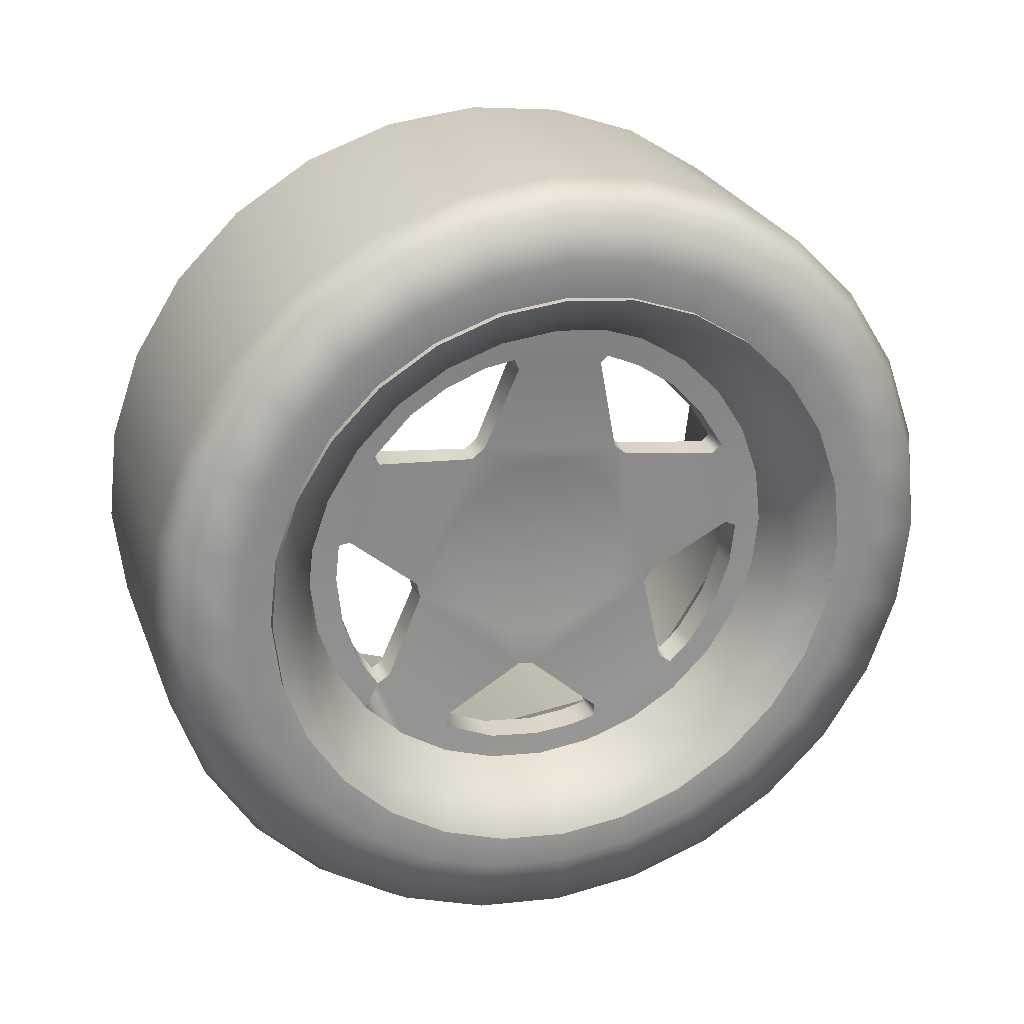
<metadata>
{"format":"obj","ext":"obj","renderer":"f3d","projection":"perspective","resolution":1024,"background":"white","views":[{"elev":25.6,"azim":-108.2,"up":"+Y"}]}
</metadata>
<code>
v  -5.719 3.244 8.181
v  -7.556 3.244 8.181
v  -7.556 3.89 8.254
v  -5.719 3.89 8.254
v  -7.556 4.503 8.468
v  -5.719 4.503 8.468
v  -7.556 5.054 8.814
v  -5.719 5.054 8.814
v  -7.556 5.513 9.274
v  -5.719 5.513 9.274
v  -7.556 5.859 9.824
v  -5.719 5.859 9.824
v  -7.556 6.074 10.44
v  -5.719 6.074 10.44
v  -7.556 6.147 11.08
v  -5.719 6.147 11.08
v  -7.556 6.074 11.73
v  -5.718 6.074 11.73
v  -7.556 5.859 12.34
v  -5.718 5.859 12.34
v  -7.556 5.513 12.89
v  -5.718 5.513 12.89
v  -7.556 5.054 13.35
v  -5.718 5.054 13.35
v  -7.556 4.503 13.7
v  -5.718 4.503 13.7
v  -7.556 3.89 13.91
v  -5.718 3.89 13.91
v  -7.556 3.244 13.99
v  -5.718 3.244 13.99
v  -7.556 2.598 13.91
v  -5.718 2.598 13.91
v  -7.556 1.985 13.7
v  -5.719 1.985 13.7
v  -7.556 1.435 13.35
v  -5.719 1.435 13.35
v  -7.556 0.975 12.89
v  -5.719 0.975 12.89
v  -7.556 0.6292 12.34
v  -5.719 0.6292 12.34
v  -7.556 0.4146 11.73
v  -5.719 0.4146 11.73
v  -7.556 0.3418 11.08
v  -5.719 0.3418 11.08
v  -7.556 0.4146 10.44
v  -5.719 0.4146 10.44
v  -7.556 0.6292 9.824
v  -5.719 0.6292 9.824
v  -7.556 0.975 9.274
v  -5.719 0.975 9.274
v  -7.556 1.435 8.814
v  -5.719 1.435 8.814
v  -7.556 1.985 8.468
v  -5.719 1.985 8.468
v  -7.556 2.598 8.254
v  -5.719 2.598 8.254
v  -7.779 3.244 8.297
v  -7.779 3.864 8.367
v  -7.779 4.453 8.573
v  -7.779 4.982 8.905
v  -7.779 5.423 9.346
v  -7.779 5.755 9.874
v  -7.779 5.961 10.46
v  -7.779 6.031 11.08
v  -7.779 5.961 11.7
v  -7.779 5.755 12.29
v  -7.779 5.423 12.82
v  -7.779 4.982 13.26
v  -7.779 4.453 13.59
v  -7.779 3.864 13.8
v  -7.779 3.244 13.87
v  -7.779 2.624 13.8
v  -7.779 2.035 13.59
v  -7.779 1.507 13.26
v  -7.779 1.066 12.82
v  -7.779 0.7336 12.29
v  -7.779 0.5275 11.7
v  -7.779 0.4576 11.08
v  -7.779 0.5275 10.46
v  -7.779 0.7336 9.874
v  -7.779 1.066 9.346
v  -7.779 1.507 8.905
v  -7.779 2.035 8.573
v  -7.779 2.624 8.367
v  -7.852 3.244 8.698
v  -7.852 3.775 8.757
v  -7.852 4.279 8.934
v  -7.852 4.732 9.218
v  -7.852 5.109 9.596
v  -7.852 5.394 10.05
v  -7.852 5.57 10.55
v  -7.852 5.63 11.08
v  -7.852 5.57 11.61
v  -7.852 5.394 12.12
v  -7.852 5.109 12.57
v  -7.852 4.732 12.95
v  -7.852 4.279 13.23
v  -7.852 3.775 13.41
v  -7.852 3.244 13.47
v  -7.852 2.713 13.41
v  -7.852 2.209 13.23
v  -7.852 1.757 12.95
v  -7.852 1.379 12.57
v  -7.852 1.095 12.12
v  -7.852 0.9183 11.61
v  -7.852 0.8585 11.08
v  -7.852 0.9183 10.55
v  -7.852 1.095 10.05
v  -7.852 1.379 9.596
v  -7.852 1.757 9.218
v  -7.852 2.209 8.934
v  -7.852 2.713 8.757
v  -5.487 3.847 8.443
v  -5.487 3.244 8.375
v  -5.487 4.419 8.643
v  -5.487 4.933 8.966
v  -5.487 5.361 9.395
v  -5.487 5.684 9.908
v  -5.487 5.884 10.48
v  -5.487 5.952 11.08
v  -5.487 5.884 11.69
v  -5.487 5.684 12.26
v  -5.487 5.361 12.77
v  -5.487 4.933 13.2
v  -5.487 4.419 13.52
v  -5.487 3.847 13.72
v  -5.487 3.244 13.79
v  -5.487 2.642 13.72
v  -5.487 2.069 13.52
v  -5.487 1.556 13.2
v  -5.487 1.127 12.77
v  -5.487 0.8044 12.26
v  -5.487 0.6041 11.69
v  -5.487 0.5362 11.08
v  -5.487 0.6041 10.48
v  -5.487 0.8044 9.908
v  -5.487 1.127 9.395
v  -5.487 1.556 8.966
v  -5.487 2.069 8.643
v  -5.487 2.642 8.443
v  -5.449 3.716 9.018
v  -5.449 3.244 8.965
v  -5.449 4.163 9.175
v  -5.449 4.565 9.427
v  -5.449 4.9 9.763
v  -5.449 5.153 10.16
v  -5.449 5.309 10.61
v  -5.449 5.363 11.08
v  -5.449 5.309 11.55
v  -5.449 5.153 12
v  -5.449 4.9 12.4
v  -5.449 4.565 12.74
v  -5.449 4.163 12.99
v  -5.449 3.716 13.15
v  -5.449 3.244 13.2
v  -5.449 2.773 13.15
v  -5.449 2.325 12.99
v  -5.449 1.923 12.74
v  -5.449 1.588 12.4
v  -5.449 1.336 12
v  -5.449 1.179 11.55
v  -5.449 1.126 11.08
v  -5.449 1.179 10.61
v  -5.449 1.336 10.16
v  -5.449 1.588 9.763
v  -5.449 1.923 9.427
v  -5.449 2.325 9.175
v  -5.449 2.773 9.018
v  -7.818 3.71 9.044
v  -7.818 3.244 8.992
v  -7.818 4.152 9.199
v  -7.818 4.548 9.448
v  -7.818 4.88 9.779
v  -7.818 5.129 10.18
v  -7.818 5.284 10.62
v  -7.818 5.336 11.08
v  -7.818 5.284 11.55
v  -7.818 5.129 11.99
v  -7.818 4.88 12.39
v  -7.818 4.548 12.72
v  -7.818 4.152 12.97
v  -7.818 3.71 13.12
v  -7.818 3.244 13.18
v  -7.818 2.779 13.12
v  -7.818 2.337 12.97
v  -7.818 1.94 12.72
v  -7.818 1.609 12.39
v  -7.818 1.36 11.99
v  -7.818 1.205 11.55
v  -7.818 1.153 11.08
v  -7.818 1.205 10.62
v  -7.818 1.36 10.18
v  -7.818 1.609 9.779
v  -7.818 1.94 9.448
v  -7.818 2.337 9.199
v  -7.818 2.779 9.044
v  -7.873 3.244 8.95
v  -7.664 3.244 9.24
v  -7.664 3.654 9.287
v  -7.873 3.719 9.004
v  -7.664 4.044 9.423
v  -7.873 4.17 9.161
v  -7.664 4.393 9.642
v  -7.873 4.574 9.416
v  -7.664 4.685 9.934
v  -7.873 4.912 9.753
v  -7.664 4.905 10.28
v  -7.873 5.166 10.16
v  -7.664 5.041 10.67
v  -7.873 5.324 10.61
v  -7.664 5.087 11.08
v  -7.873 5.377 11.08
v  -7.664 5.041 11.49
v  -7.873 5.324 11.56
v  -7.664 4.905 11.88
v  -7.873 5.166 12.01
v  -7.664 4.685 12.23
v  -7.873 4.912 12.41
v  -7.664 4.393 12.52
v  -7.873 4.574 12.75
v  -7.664 4.044 12.74
v  -7.873 4.17 13.01
v  -7.664 3.654 12.88
v  -7.873 3.719 13.16
v  -7.664 3.244 12.93
v  -7.873 3.244 13.22
v  -7.664 2.834 12.88
v  -7.873 2.769 13.16
v  -7.664 2.445 12.74
v  -7.873 2.319 13.01
v  -7.664 2.095 12.52
v  -7.873 1.914 12.75
v  -7.664 1.803 12.23
v  -7.873 1.576 12.41
v  -7.664 1.584 11.88
v  -7.873 1.322 12.01
v  -7.664 1.447 11.49
v  -7.873 1.165 11.56
v  -7.664 1.401 11.08
v  -7.873 1.111 11.08
v  -7.664 1.447 10.67
v  -7.873 1.165 10.61
v  -7.664 1.584 10.28
v  -7.873 1.322 10.16
v  -7.664 1.803 9.934
v  -7.873 1.576 9.753
v  -7.664 2.095 9.642
v  -7.873 1.914 9.416
v  -7.664 2.445 9.423
v  -7.873 2.319 9.161
v  -7.664 2.834 9.287
v  -7.873 2.769 9.004
v  -7.324 3.244 9.341
v  -7.324 3.632 9.385
v  -7.324 4 9.514
v  -7.324 4.33 9.722
v  -7.324 4.606 9.997
v  -7.324 4.814 10.33
v  -7.324 4.942 10.7
v  -7.324 4.986 11.08
v  -7.324 4.942 11.47
v  -7.324 4.814 11.84
v  -7.324 4.606 12.17
v  -7.324 4.33 12.45
v  -7.324 4 12.65
v  -7.324 3.632 12.78
v  -7.324 3.244 12.83
v  -7.324 2.857 12.78
v  -7.324 2.488 12.65
v  -7.324 2.158 12.45
v  -7.324 1.882 12.17
v  -7.324 1.675 11.84
v  -7.324 1.546 11.47
v  -7.324 1.502 11.08
v  -7.324 1.546 10.7
v  -7.324 1.675 10.33
v  -7.324 1.882 9.997
v  -7.324 2.158 9.722
v  -7.324 2.488 9.514
v  -7.324 2.857 9.385
v  -7.311 4.442 10.12
v  -7.311 4.612 10.38
v  -7.311 4.727 10.67
v  -7.306 4.659 11.53
v  -7.311 4.71 11.58
v  -7.311 4.763 10.88
v  -7.305 4.688 10.92
v  -7.311 4.606 11.82
v  -7.311 4.426 12.09
v  -7.311 4.168 12.32
v  -7.311 3.89 12.5
v  -7.311 3.208 12.64
v  -7.311 2.897 12.6
v  -7.311 2.568 12.49
v  -7.311 2.272 12.3
v  -7.311 1.677 11.06
v  -7.311 1.719 10.71
v  -7.311 1.877 10.34
v  -7.311 2.339 9.822
v  -7.311 2.568 9.679
v  -7.311 2.897 9.575
v  -7.311 3.244 9.54
v  -5.407 3.719 9.004
v  -5.407 3.244 8.95
v  -5.407 4.17 9.161
v  -5.407 4.574 9.416
v  -5.407 4.912 9.753
v  -5.407 5.166 10.16
v  -5.407 5.324 10.61
v  -5.407 5.377 11.08
v  -5.407 5.324 11.56
v  -5.407 5.166 12.01
v  -5.407 4.912 12.41
v  -5.407 4.574 12.75
v  -5.407 4.17 13.01
v  -5.407 3.719 13.16
v  -5.407 3.244 13.22
v  -5.407 2.769 13.16
v  -5.407 2.319 13.01
v  -5.407 1.914 12.75
v  -5.407 1.576 12.41
v  -5.407 1.322 12.01
v  -5.407 1.165 11.56
v  -5.407 1.111 11.08
v  -5.407 1.165 10.61
v  -5.407 1.322 10.16
v  -5.407 1.576 9.753
v  -5.407 1.914 9.416
v  -5.407 2.319 9.161
v  -5.407 2.769 9.004
v  -5.407 3.9 9.209
v  -5.407 3.022 9.11
v  -5.407 4.648 9.679
v  -5.407 5.118 10.43
v  -5.407 5.217 11.31
v  -5.407 4.925 12.14
v  -5.407 4.301 12.76
v  -5.407 3.466 13.06
v  -5.407 2.588 12.96
v  -5.407 1.84 12.49
v  -5.407 1.37 11.74
v  -5.407 1.271 10.86
v  -5.407 1.563 10.03
v  -5.407 2.188 9.402
v  -6.884 3.806 9.477
v  -6.884 3.054 9.392
v  -6.884 4.448 9.88
v  -6.884 4.851 10.52
v  -6.884 4.935 11.27
v  -6.884 4.685 11.99
v  -6.884 4.15 12.52
v  -6.884 3.435 12.77
v  -6.884 2.682 12.69
v  -6.884 2.041 12.29
v  -6.884 1.638 11.65
v  -6.884 1.553 10.89
v  -6.884 1.803 10.18
v  -6.884 2.339 9.642
v  -7.311 4.154 9.84
v  -7.267 4.098 10.67
v  -7.266 3.977 11.67
v  -7.311 2.115 12.15
v  -7.305 3.244 12.56
v  -7.304 3.829 12.43
v  -7.311 1.75 11.52
v  -7.305 1.836 11.53
v  -7.303 2.18 12.06
v  -7.303 1.979 10.37
v  -7.303 2.392 9.915
v  -7.311 1.704 11.35
v  -7.267 2.817 11.93
v  -7.269 2.272 11.04
v  -7.269 2.288 10.93
v  -7.268 2.971 10.17
v  -7.267 3.087 10.15
v  -7.266 4.024 10.58
v  -7.306 4.095 9.889
v  -7.305 3.518 9.652
v  -7.267 3.911 11.75
v  -7.269 2.914 11.98
v  -7.311 3.511 9.568
v  -7.267 3.244 10.38
v  -7.267 3.659 10.51
v  -7.268 2.83 10.51
v  -7.269 2.573 10.87
v  -7.268 2.573 11.3
v  -7.268 2.83 11.65
v  -7.268 3.244 11.79
v  -7.267 3.659 11.65
v  -7.267 3.915 11.3
v  -7.266 3.915 10.87
v  -7.083 3.244 11.08
v  -7.109 4.43 10.13
v  -7.109 4.598 10.39
v  -7.109 4.712 10.67
v  -7.109 4.746 10.87
v  -7.109 4.688 10.9
v  -7.109 4.107 10.66
v  -7.109 4.041 10.57
v  -7.109 4.11 9.897
v  -7.109 4.153 9.861
v  -7.109 1.693 11.06
v  -7.109 1.734 10.71
v  -7.109 1.885 10.36
v  -7.109 1.969 10.39
v  -7.109 2.272 10.93
v  -7.109 2.257 11.03
v  -7.109 1.83 11.52
v  -7.109 1.762 11.51
v  -7.109 1.719 11.35
v  -7.109 4.692 11.59
v  -7.109 4.592 11.81
v  -7.109 4.414 12.08
v  -7.109 4.159 12.31
v  -7.109 3.893 12.48
v  -7.109 3.846 12.42
v  -7.109 3.926 11.75
v  -7.109 3.985 11.68
v  -7.109 4.654 11.55
v  -7.109 3.199 12.62
v  -7.109 2.901 12.59
v  -7.109 2.575 12.47
v  -7.109 2.282 12.29
v  -7.109 2.136 12.14
v  -7.109 2.189 12.07
v  -7.109 2.814 11.95
v  -7.109 2.903 11.99
v  -7.109 3.227 12.56
v  -7.109 2.36 9.828
v  -7.109 2.574 9.693
v  -7.109 2.901 9.591
v  -7.109 3.244 9.556
v  -7.109 3.496 9.582
v  -7.109 3.502 9.647
v  -7.109 3.079 10.14
v  -7.109 2.973 10.15
v  -7.109 2.403 9.902
o Wheel_L
g Wheel_L
f 1 2 3
f 3 4 1
f 4 3 5
f 5 6 4
f 6 5 7
f 7 8 6
f 8 7 9
f 9 10 8
f 10 9 11
f 11 12 10
f 12 11 13
f 13 14 12
f 14 13 15
f 15 16 14
f 16 15 17
f 17 18 16
f 18 17 19
f 19 20 18
f 20 19 21
f 21 22 20
f 22 21 23
f 23 24 22
f 24 23 25
f 25 26 24
f 26 25 27
f 27 28 26
f 28 27 29
f 29 30 28
f 30 29 31
f 31 32 30
f 32 31 33
f 33 34 32
f 34 33 35
f 35 36 34
f 36 35 37
f 37 38 36
f 38 37 39
f 39 40 38
f 40 39 41
f 41 42 40
f 42 41 43
f 43 44 42
f 44 43 45
f 45 46 44
f 46 45 47
f 47 48 46
f 48 47 49
f 49 50 48
f 50 49 51
f 51 52 50
f 52 51 53
f 53 54 52
f 54 53 55
f 55 56 54
f 56 55 2
f 2 1 56
f 3 2 57
f 57 58 3
f 5 3 58
f 58 59 5
f 7 5 59
f 59 60 7
f 9 7 60
f 60 61 9
f 11 9 61
f 61 62 11
f 13 11 62
f 62 63 13
f 15 13 63
f 63 64 15
f 17 15 64
f 64 65 17
f 19 17 65
f 65 66 19
f 21 19 66
f 66 67 21
f 23 21 67
f 67 68 23
f 25 23 68
f 68 69 25
f 27 25 69
f 69 70 27
f 29 27 70
f 70 71 29
f 31 29 71
f 71 72 31
f 33 31 72
f 72 73 33
f 35 33 73
f 73 74 35
f 37 35 74
f 74 75 37
f 39 37 75
f 75 76 39
f 41 39 76
f 76 77 41
f 43 41 77
f 77 78 43
f 45 43 78
f 78 79 45
f 47 45 79
f 79 80 47
f 49 47 80
f 80 81 49
f 51 49 81
f 81 82 51
f 53 51 82
f 82 83 53
f 55 53 83
f 83 84 55
f 2 55 84
f 84 57 2
f 58 57 85
f 85 86 58
f 59 58 86
f 86 87 59
f 60 59 87
f 87 88 60
f 61 60 88
f 88 89 61
f 62 61 89
f 89 90 62
f 63 62 90
f 90 91 63
f 64 63 91
f 91 92 64
f 65 64 92
f 92 93 65
f 66 65 93
f 93 94 66
f 67 66 94
f 94 95 67
f 68 67 95
f 95 96 68
f 69 68 96
f 96 97 69
f 70 69 97
f 97 98 70
f 71 70 98
f 98 99 71
f 72 71 99
f 99 100 72
f 73 72 100
f 100 101 73
f 74 73 101
f 101 102 74
f 75 74 102
f 102 103 75
f 76 75 103
f 103 104 76
f 77 76 104
f 104 105 77
f 78 77 105
f 105 106 78
f 79 78 106
f 106 107 79
f 80 79 107
f 107 108 80
f 81 80 108
f 108 109 81
f 82 81 109
f 109 110 82
f 83 82 110
f 110 111 83
f 84 83 111
f 111 112 84
f 57 84 112
f 112 85 57
f 1 4 113
f 113 114 1
f 4 6 115
f 115 113 4
f 6 8 116
f 116 115 6
f 8 10 117
f 117 116 8
f 10 12 118
f 118 117 10
f 12 14 119
f 119 118 12
f 14 16 120
f 120 119 14
f 16 18 121
f 121 120 16
f 18 20 122
f 122 121 18
f 20 22 123
f 123 122 20
f 22 24 124
f 124 123 22
f 24 26 125
f 125 124 24
f 26 28 126
f 126 125 26
f 28 30 127
f 127 126 28
f 30 32 128
f 128 127 30
f 32 34 129
f 129 128 32
f 34 36 130
f 130 129 34
f 36 38 131
f 131 130 36
f 38 40 132
f 132 131 38
f 40 42 133
f 133 132 40
f 42 44 134
f 134 133 42
f 44 46 135
f 135 134 44
f 46 48 136
f 136 135 46
f 48 50 137
f 137 136 48
f 50 52 138
f 138 137 50
f 52 54 139
f 139 138 52
f 54 56 140
f 140 139 54
f 56 1 114
f 114 140 56
f 114 113 141
f 141 142 114
f 113 115 143
f 143 141 113
f 115 116 144
f 144 143 115
f 116 117 145
f 145 144 116
f 117 118 146
f 146 145 117
f 118 119 147
f 147 146 118
f 119 120 148
f 148 147 119
f 120 121 149
f 149 148 120
f 121 122 150
f 150 149 121
f 122 123 151
f 151 150 122
f 123 124 152
f 152 151 123
f 124 125 153
f 153 152 124
f 125 126 154
f 154 153 125
f 126 127 155
f 155 154 126
f 127 128 156
f 156 155 127
f 128 129 157
f 157 156 128
f 129 130 158
f 158 157 129
f 130 131 159
f 159 158 130
f 131 132 160
f 160 159 131
f 132 133 161
f 161 160 132
f 133 134 162
f 162 161 133
f 134 135 163
f 163 162 134
f 135 136 164
f 164 163 135
f 136 137 165
f 165 164 136
f 137 138 166
f 166 165 137
f 138 139 167
f 167 166 138
f 139 140 168
f 168 167 139
f 140 114 142
f 142 168 140
f 169 86 85
f 85 170 169
f 171 87 86
f 86 169 171
f 172 88 87
f 87 171 172
f 173 89 88
f 88 172 173
f 174 90 89
f 89 173 174
f 175 91 90
f 90 174 175
f 176 92 91
f 91 175 176
f 177 93 92
f 92 176 177
f 178 94 93
f 93 177 178
f 179 95 94
f 94 178 179
f 180 96 95
f 95 179 180
f 181 97 96
f 96 180 181
f 182 98 97
f 97 181 182
f 183 99 98
f 98 182 183
f 184 100 99
f 99 183 184
f 185 101 100
f 100 184 185
f 186 102 101
f 101 185 186
f 187 103 102
f 102 186 187
f 188 104 103
f 103 187 188
f 189 105 104
f 104 188 189
f 190 106 105
f 105 189 190
f 191 107 106
f 106 190 191
f 192 108 107
f 107 191 192
f 193 109 108
f 108 192 193
f 194 110 109
f 109 193 194
f 195 111 110
f 110 194 195
f 196 112 111
f 111 195 196
f 170 85 112
f 112 196 170
f 197 198 199
f 199 200 197
f 200 199 201
f 201 202 200
f 202 201 203
f 203 204 202
f 204 203 205
f 205 206 204
f 206 205 207
f 207 208 206
f 208 207 209
f 209 210 208
f 210 209 211
f 211 212 210
f 212 211 213
f 213 214 212
f 214 213 215
f 215 216 214
f 216 215 217
f 217 218 216
f 218 217 219
f 219 220 218
f 220 219 221
f 221 222 220
f 222 221 223
f 223 224 222
f 224 223 225
f 225 226 224
f 226 225 227
f 227 228 226
f 228 227 229
f 229 230 228
f 230 229 231
f 231 232 230
f 232 231 233
f 233 234 232
f 234 233 235
f 235 236 234
f 236 235 237
f 237 238 236
f 238 237 239
f 239 240 238
f 240 239 241
f 241 242 240
f 242 241 243
f 243 244 242
f 244 243 245
f 245 246 244
f 246 245 247
f 247 248 246
f 248 247 249
f 249 250 248
f 250 249 251
f 251 252 250
f 252 251 198
f 198 197 252
f 198 253 254
f 254 199 198
f 199 254 255
f 255 201 199
f 201 255 256
f 256 203 201
f 203 256 257
f 257 205 203
f 205 257 258
f 258 207 205
f 207 258 259
f 259 209 207
f 209 259 260
f 260 211 209
f 211 260 261
f 261 213 211
f 213 261 262
f 262 215 213
f 215 262 263
f 263 217 215
f 217 263 264
f 264 219 217
f 219 264 265
f 265 221 219
f 221 265 266
f 266 223 221
f 223 266 267
f 267 225 223
f 225 267 268
f 268 227 225
f 227 268 269
f 269 229 227
f 229 269 270
f 270 231 229
f 231 270 271
f 271 233 231
f 233 271 272
f 272 235 233
f 235 272 273
f 273 237 235
f 237 273 274
f 274 239 237
f 239 274 275
f 275 241 239
f 241 275 276
f 276 243 241
f 243 276 277
f 277 245 243
f 245 277 278
f 278 247 245
f 247 278 279
f 279 249 247
f 249 279 280
f 280 251 249
f 251 280 253
f 253 198 251
f 258 257 281
f 281 282 258
f 259 258 282
f 282 283 259
f 284 285 286
f 286 287 284
f 263 262 288
f 288 289 263
f 264 263 289
f 289 290 264
f 265 264 290
f 290 291 265
f 268 267 292
f 292 293 268
f 269 268 293
f 293 294 269
f 270 269 294
f 294 295 270
f 275 274 296
f 296 297 275
f 276 275 297
f 297 298 276
f 298 277 276
f 278 278 299
f 299 300 279
f 278 299 279
f 280 279 300
f 300 301 280
f 280 301 302
f 302 253 280
f 200 303 304
f 304 197 200
f 202 305 303
f 303 200 202
f 204 306 305
f 305 202 204
f 206 307 306
f 306 204 206
f 208 308 307
f 307 206 208
f 210 309 308
f 308 208 210
f 212 310 309
f 309 210 212
f 214 311 310
f 310 212 214
f 216 312 311
f 311 214 216
f 218 313 312
f 312 216 218
f 220 314 313
f 313 218 220
f 222 315 314
f 314 220 222
f 224 316 315
f 315 222 224
f 226 317 316
f 316 224 226
f 228 318 317
f 317 226 228
f 230 319 318
f 318 228 230
f 232 320 319
f 319 230 232
f 234 321 320
f 320 232 234
f 236 322 321
f 321 234 236
f 238 323 322
f 322 236 238
f 240 324 323
f 323 238 240
f 242 325 324
f 324 240 242
f 244 326 325
f 325 242 244
f 246 327 326
f 326 244 246
f 248 328 327
f 327 246 248
f 250 329 328
f 328 248 250
f 252 330 329
f 329 250 252
f 197 304 330
f 330 252 197
f 303 331 332
f 332 304 303
f 305 331 303
f 306 333 331
f 331 305 306
f 307 333 306
f 308 334 333
f 333 307 308
f 309 334 308
f 310 335 334
f 334 309 310
f 311 335 310
f 312 336 335
f 335 311 312
f 313 336 312
f 314 337 336
f 336 313 314
f 315 337 314
f 316 338 337
f 337 315 316
f 317 338 316
f 318 339 338
f 338 317 318
f 319 339 318
f 320 340 339
f 339 319 320
f 321 340 320
f 322 341 340
f 340 321 322
f 323 341 322
f 324 342 341
f 341 323 324
f 325 342 324
f 326 343 342
f 342 325 326
f 327 343 326
f 328 344 343
f 343 327 328
f 329 344 328
f 330 332 344
f 344 329 330
f 304 332 330
f 332 331 345
f 345 346 332
f 331 333 347
f 347 345 331
f 333 334 348
f 348 347 333
f 334 335 349
f 349 348 334
f 335 336 350
f 350 349 335
f 336 337 351
f 351 350 336
f 337 338 352
f 352 351 337
f 338 339 353
f 353 352 338
f 339 340 354
f 354 353 339
f 340 341 355
f 355 354 340
f 341 342 356
f 356 355 341
f 342 343 357
f 357 356 342
f 343 344 358
f 358 357 343
f 344 332 346
f 346 358 344
f 262 261 285
f 285 288 262
f 291 266 265
f 260 259 283
f 283 286 260
f 359 256 255
f 256 359 281
f 281 257 256
f 360 361 284
f 284 287 360
f 271 270 295
f 295 362 271
f 267 266 292
f 363 292 291
f 291 364 363
f 362 365 272
f 272 271 362
f 366 365 362
f 362 367 366
f 299 298 368
f 368 369 299
f 277 299 278
f 278 278 277
f 365 273 272
f 273 365 370
f 291 292 266
f 260 286 285
f 285 261 260
f 274 273 370
f 370 296 274
f 367 371 372
f 372 366 367
f 373 374 369
f 369 368 373
f 375 376 377
f 377 378 375
f 379 380 363
f 363 364 379
f 377 359 381
f 381 378 377
f 381 254 253
f 253 302 381
f 381 255 254
f 255 381 359
f 299 277 298
f 375 382 383
f 383 376 375
f 384 374 373
f 373 385 384
f 382 375 374
f 374 384 382
f 386 372 371
f 371 387 386
f 385 373 372
f 372 386 385
f 388 380 379
f 379 389 388
f 387 371 380
f 380 388 387
f 390 361 360
f 360 391 390
f 389 379 361
f 361 390 389
f 391 360 376
f 376 383 391
f 382 392 383
f 383 392 391
f 391 392 390
f 390 392 389
f 389 392 388
f 388 392 387
f 387 392 386
f 386 392 385
f 385 392 384
f 384 392 382
f 281 393 394
f 394 282 281
f 282 394 395
f 395 283 282
f 283 395 396
f 396 286 283
f 286 396 397
f 397 287 286
f 287 397 398
f 398 360 287
f 360 398 399
f 399 376 360
f 376 399 400
f 400 377 376
f 377 400 401
f 401 359 377
f 359 401 393
f 393 281 359
f 296 402 403
f 403 297 296
f 297 403 404
f 404 298 297
f 298 404 405
f 405 368 298
f 368 405 406
f 406 373 368
f 373 406 407
f 407 372 373
f 372 407 408
f 408 366 372
f 366 408 409
f 409 365 366
f 365 409 410
f 410 370 365
f 370 410 402
f 402 296 370
f 285 411 412
f 412 288 285
f 288 412 413
f 413 289 288
f 289 413 414
f 414 290 289
f 290 414 415
f 415 291 290
f 291 415 416
f 416 364 291
f 364 416 417
f 417 379 364
f 379 417 418
f 418 361 379
f 361 418 419
f 419 284 361
f 284 419 411
f 411 285 284
f 292 420 421
f 421 293 292
f 293 421 422
f 422 294 293
f 294 422 423
f 423 295 294
f 295 423 424
f 424 362 295
f 362 424 425
f 425 367 362
f 367 425 426
f 426 371 367
f 371 426 427
f 427 380 371
f 380 427 428
f 428 363 380
f 363 428 420
f 420 292 363
f 299 429 430
f 430 300 299
f 300 430 431
f 431 301 300
f 301 431 432
f 432 302 301
f 302 432 433
f 433 381 302
f 381 433 434
f 434 378 381
f 378 434 435
f 435 375 378
f 375 435 436
f 436 374 375
f 374 436 437
f 437 369 374
f 369 437 429
f 429 299 369
f 408 425 424
f 424 409 408
f 429 437 405
f 405 404 429
f 401 400 434
f 434 433 401
f 396 411 419
f 419 397 396
f 428 416 415
f 415 420 428
f 416 428 427
f 427 417 416
f 419 418 398
f 398 397 419
f 435 434 400
f 400 399 435
f 405 437 436
f 436 406 405
f 425 408 407
f 407 426 425
f 418 417 427
f 427 426 418
f 436 435 399
f 399 398 436
f 407 406 436
f 436 426 407
f 436 398 418
f 418 426 436
f 393 347 348
f 348 394 393
f 394 348 395
f 395 348 349
f 349 396 395
f 401 345 347
f 347 393 401
f 402 356 403
f 403 356 357
f 357 404 403
f 409 355 410
f 410 355 356
f 356 402 410
f 411 349 350
f 350 412 411
f 412 350 413
f 413 350 351
f 351 414 413
f 414 351 415
f 420 352 353
f 353 421 420
f 421 353 422
f 422 353 354
f 354 423 422
f 423 354 424
f 429 358 430
f 430 358 346
f 346 431 430
f 431 346 432
f 432 346 345
f 345 433 432
f 424 354 355
f 355 409 424
f 404 357 358
f 358 429 404
f 433 345 401
f 396 349 411
f 415 351 352
f 352 420 415

</code>
